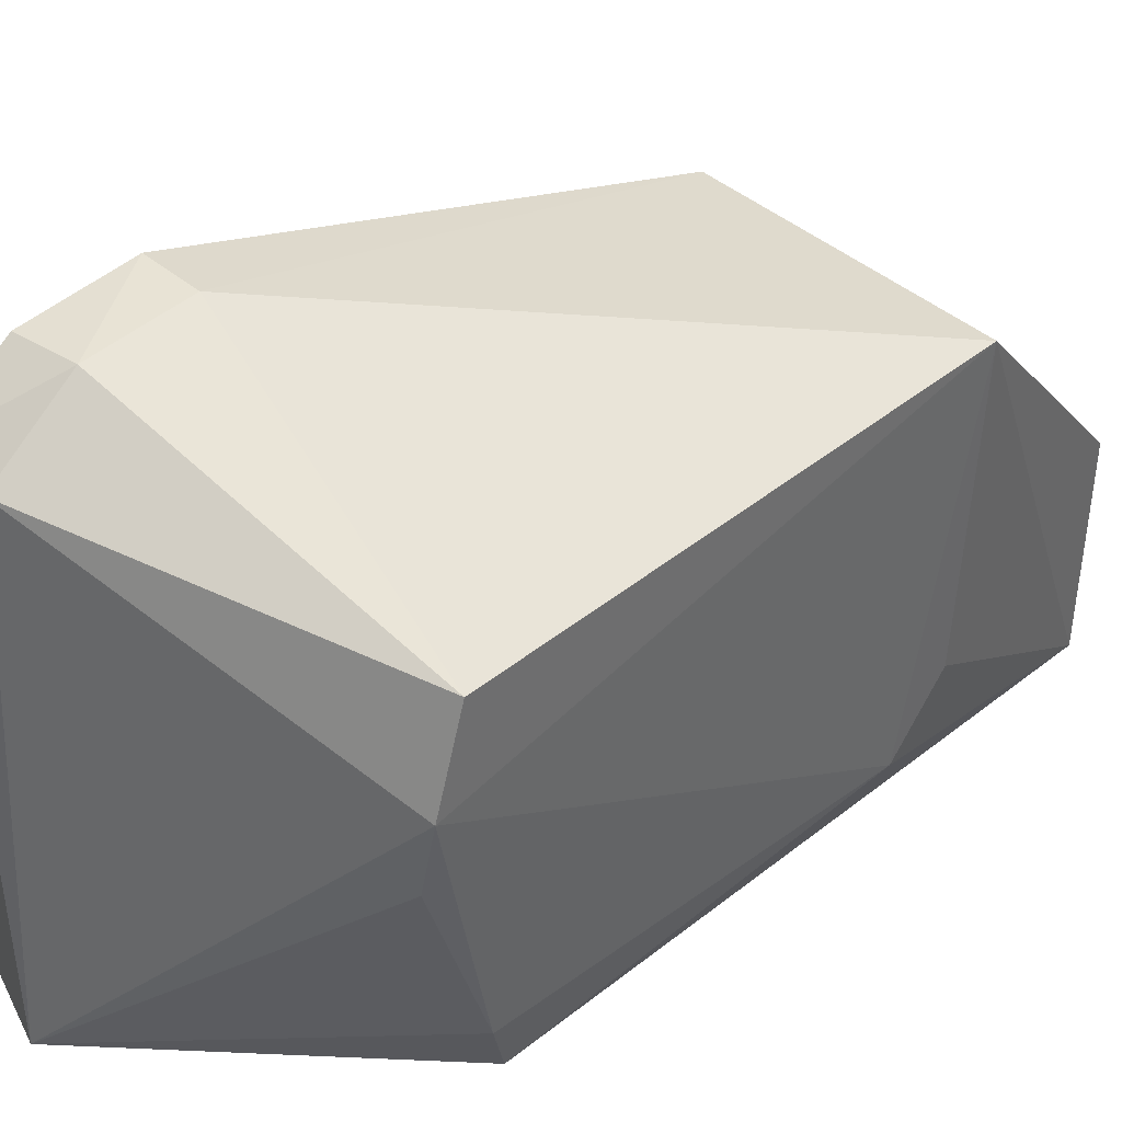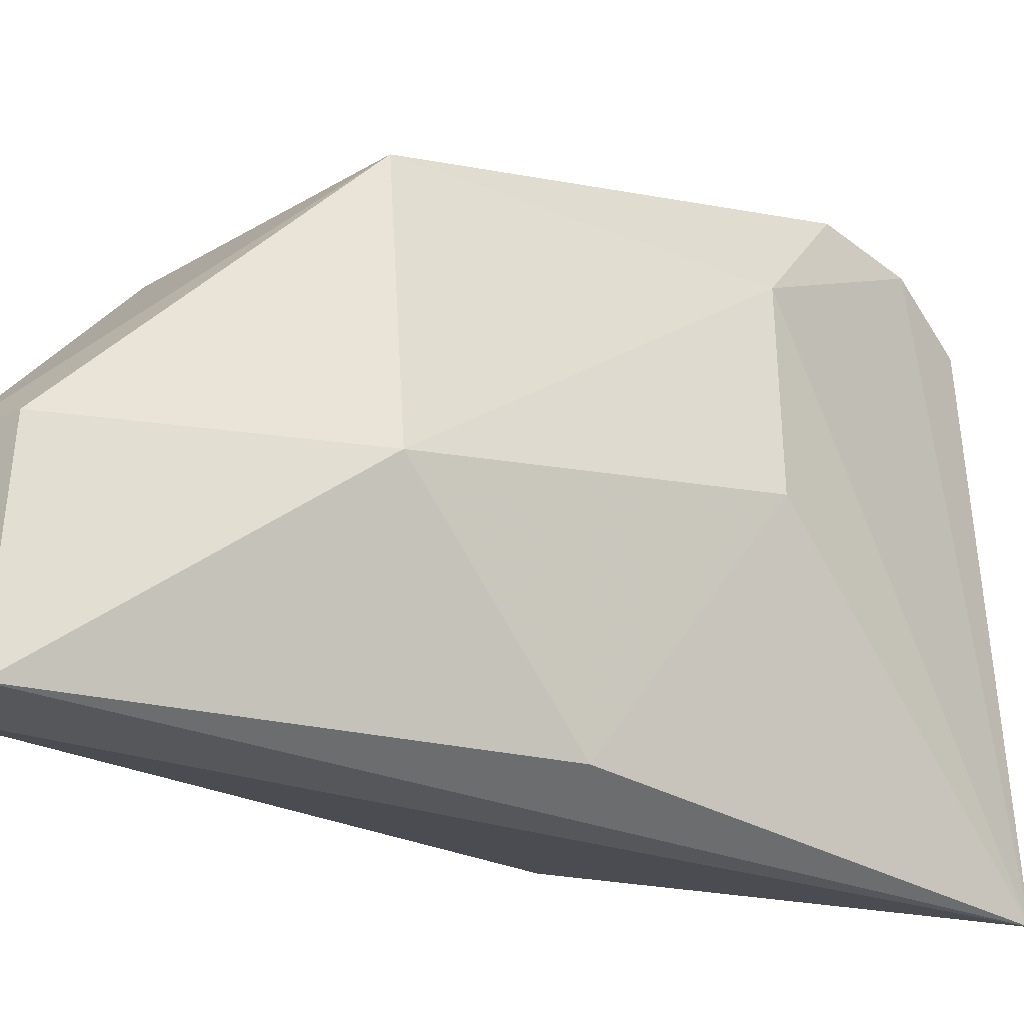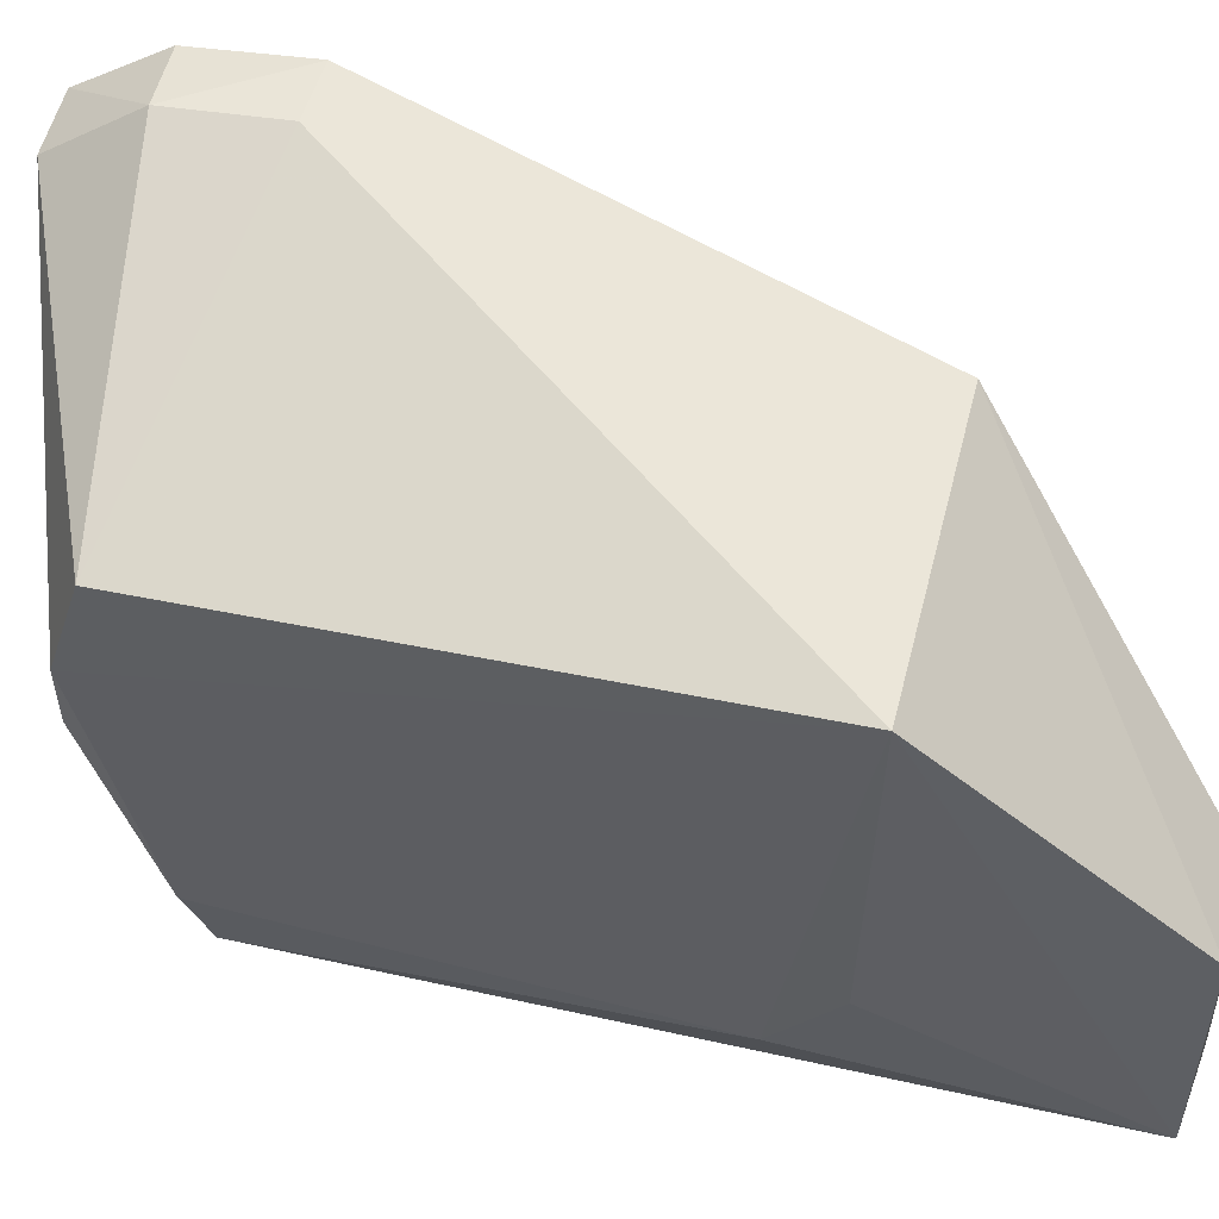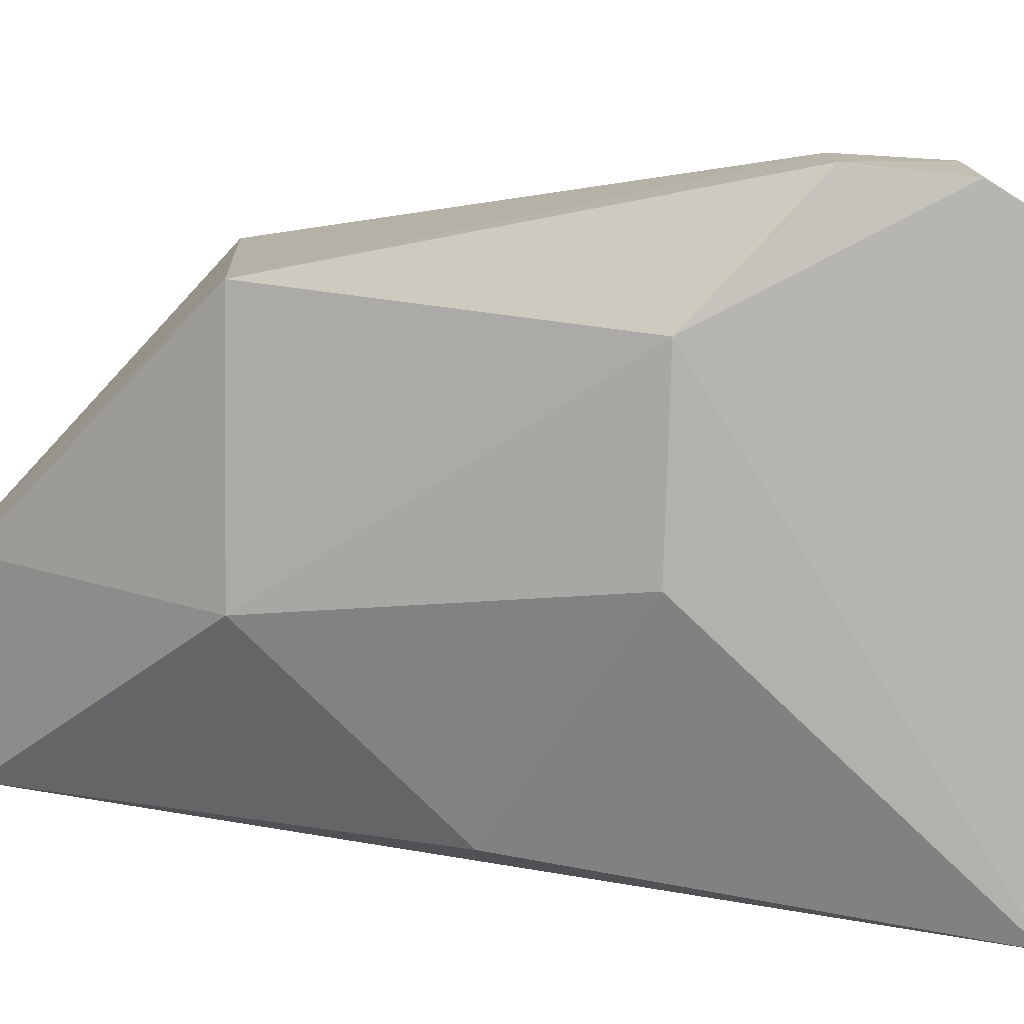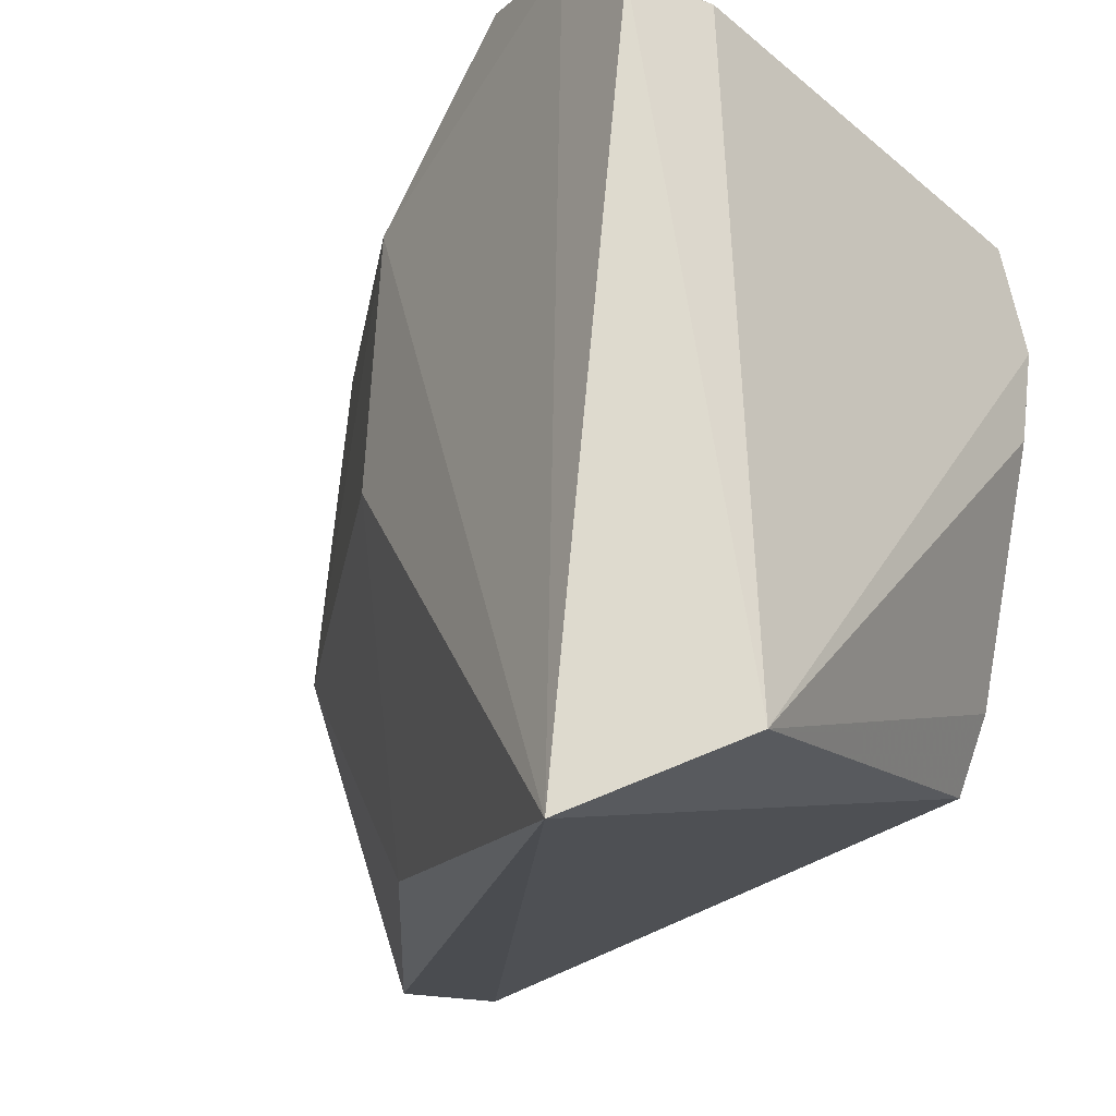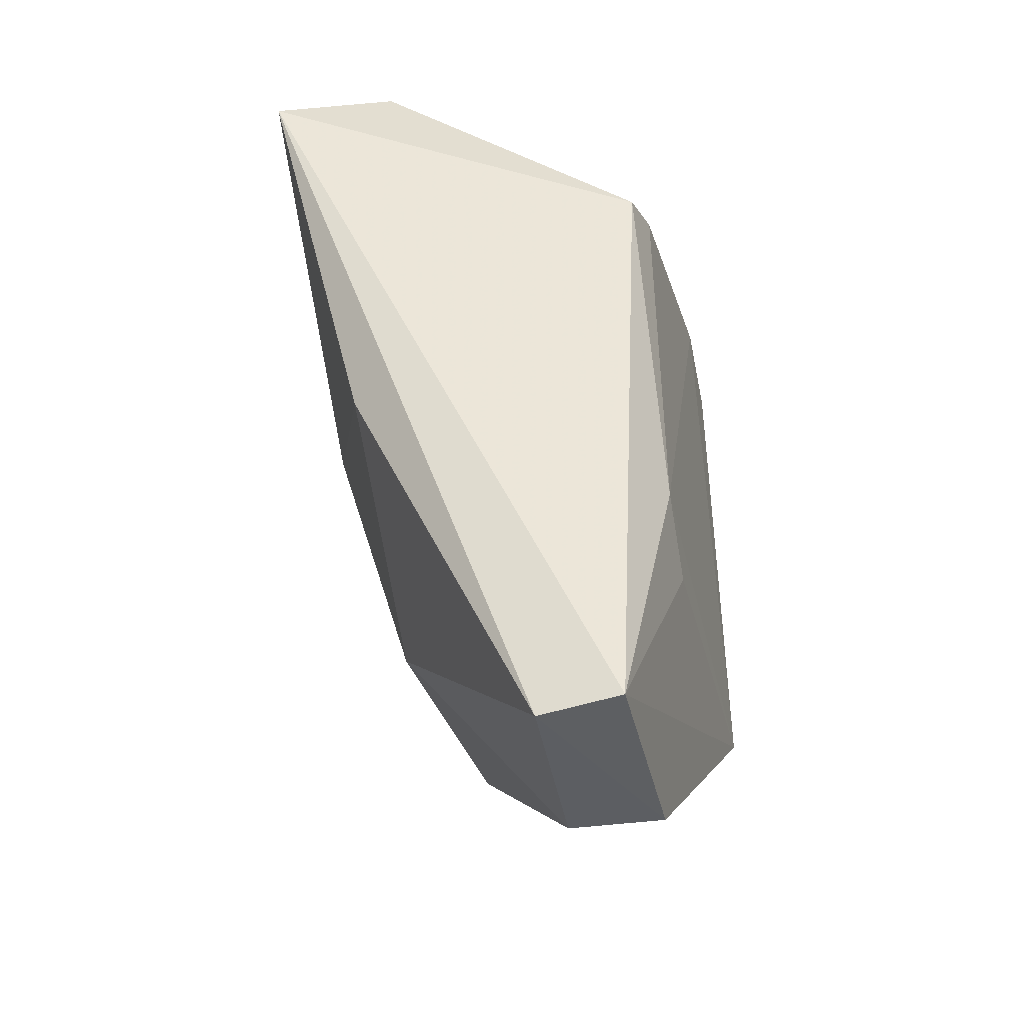
<metadata>
{"format":"obj","ext":"obj","renderer":"f3d","projection":"perspective","resolution":1024,"background":"white","views":[{"elev":39.4,"azim":45.5,"up":"+Y"},{"elev":-23.8,"azim":-137.8,"up":"+Y"},{"elev":49.8,"azim":104.1,"up":"+Y"},{"elev":14.2,"azim":-93.1,"up":"+Y"},{"elev":-17.9,"azim":-26.6,"up":"+Y"},{"elev":-39.7,"azim":13.0,"up":"+Z"}]}
</metadata>
<code>
v 0.005731 0.01562 0.04564
v 0.01475 0.00356 0.04081
v 0.01513 0.01434 0.02604
v 0.01076 0.006996 0.01921
v 0.002332 -0.0008544 0.04514
v 0.01364 0.0006786 0.01933
v 0.006406 0.01469 0.02604
v 0.01506 0.01384 0.04164
v 0.00596 0.0008251 0.04671
v 0.01491 0.003083 0.02812
v 0.01364 0.00714 0.0192
v 0.01114 0.0007414 0.01904
v 0.01443 0.001846 0.04019
v 0.005607 0.01764 0.03995
v 0.003792 0.01578 0.04566
v 0.01509 0.01108 0.04251
v 0.0149 0.005076 0.02633
v 0.005642 0.006741 0.02589
v 0.005644 0.01743 0.04307
v 0.003733 0.01767 0.03993
v 0.01475 0.009022 0.04265
v 0.005369 0.0007952 0.03181
v 0.002873 0.01389 0.03615
v 0.003648 0.0173 0.04321
v 0.002574 0.008052 0.03597
f 11 3 6
f 11 7 3
f 11 4 7
f 12 6 5
f 12 11 6
f 12 4 11
f 13 5 6
f 13 9 5
f 13 2 9
f 13 10 2
f 13 6 10
f 14 3 7
f 14 8 3
f 15 9 1
f 15 5 9
f 16 8 1
f 16 1 9
f 16 2 10
f 16 10 3
f 16 3 8
f 17 10 6
f 17 6 3
f 17 3 10
f 18 7 4
f 18 4 12
f 19 1 8
f 19 8 14
f 19 15 1
f 20 14 7
f 20 19 14
f 21 16 9
f 21 9 2
f 21 2 16
f 22 18 12
f 22 12 5
f 23 20 7
f 23 7 18
f 24 15 19
f 24 19 20
f 24 20 23
f 24 23 5
f 24 5 15
f 25 22 5
f 25 18 22
f 25 23 18
f 25 5 23

</code>
